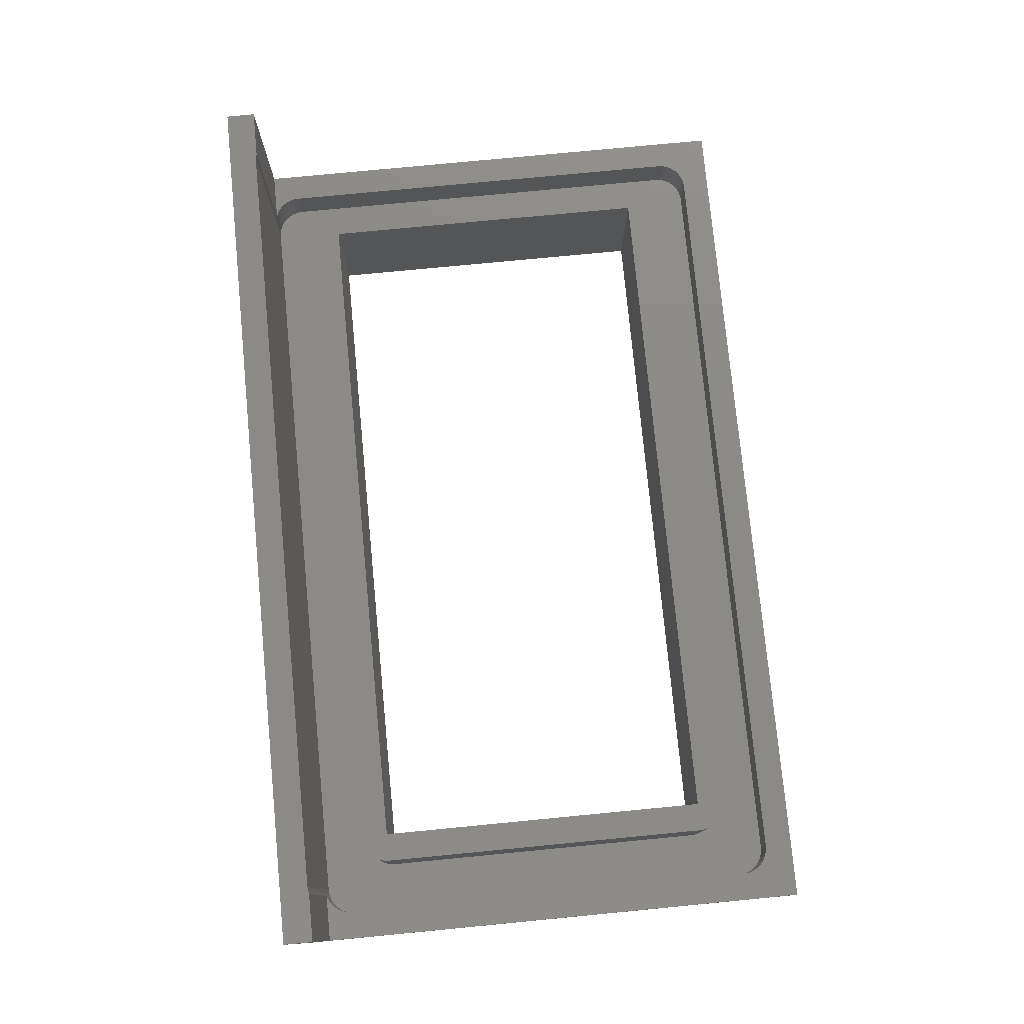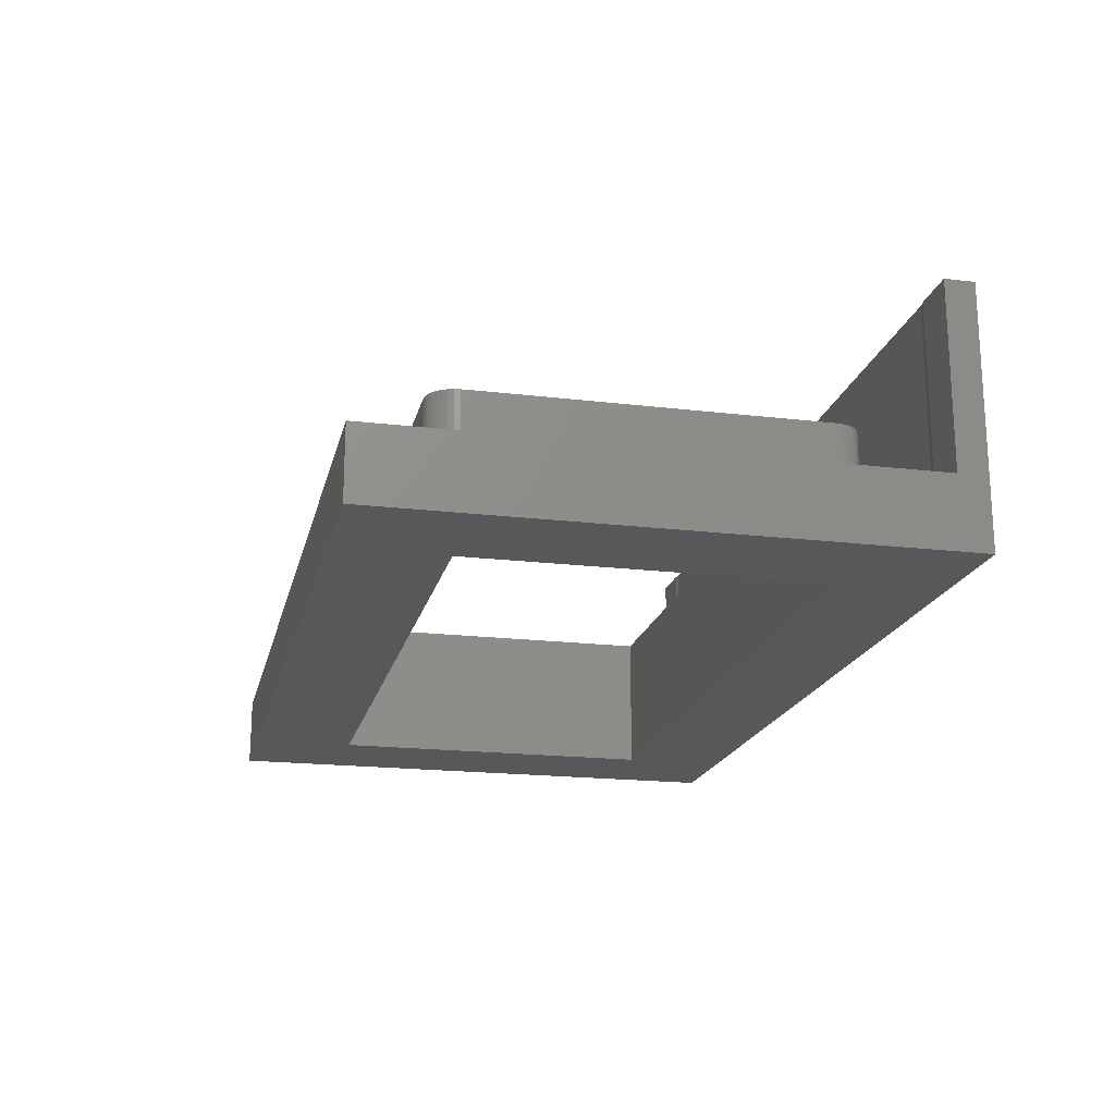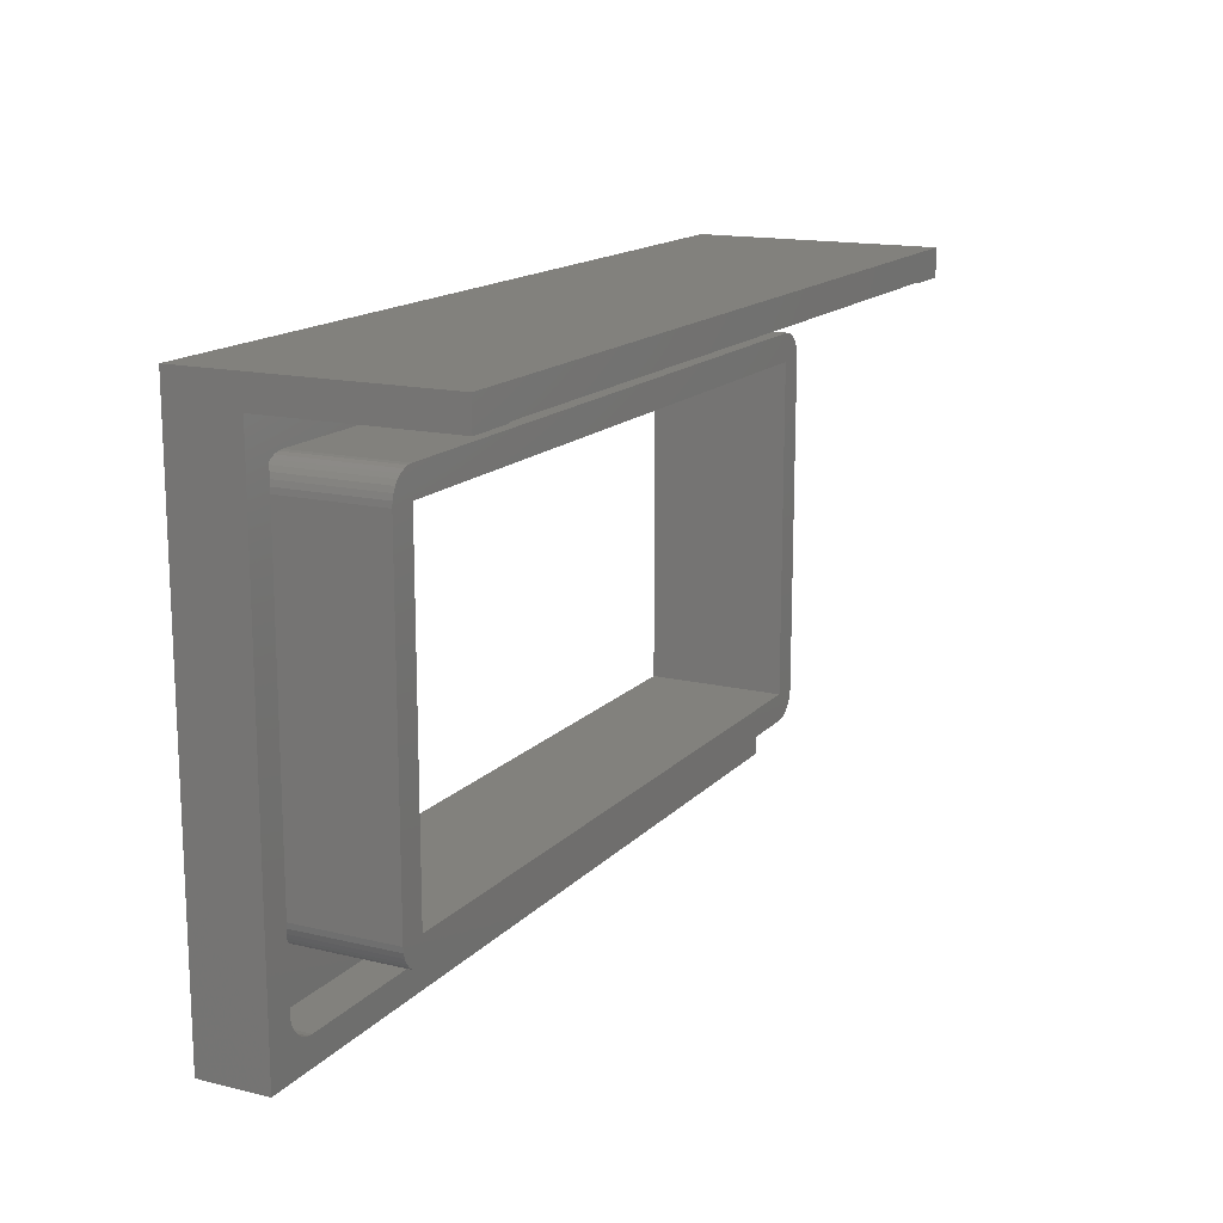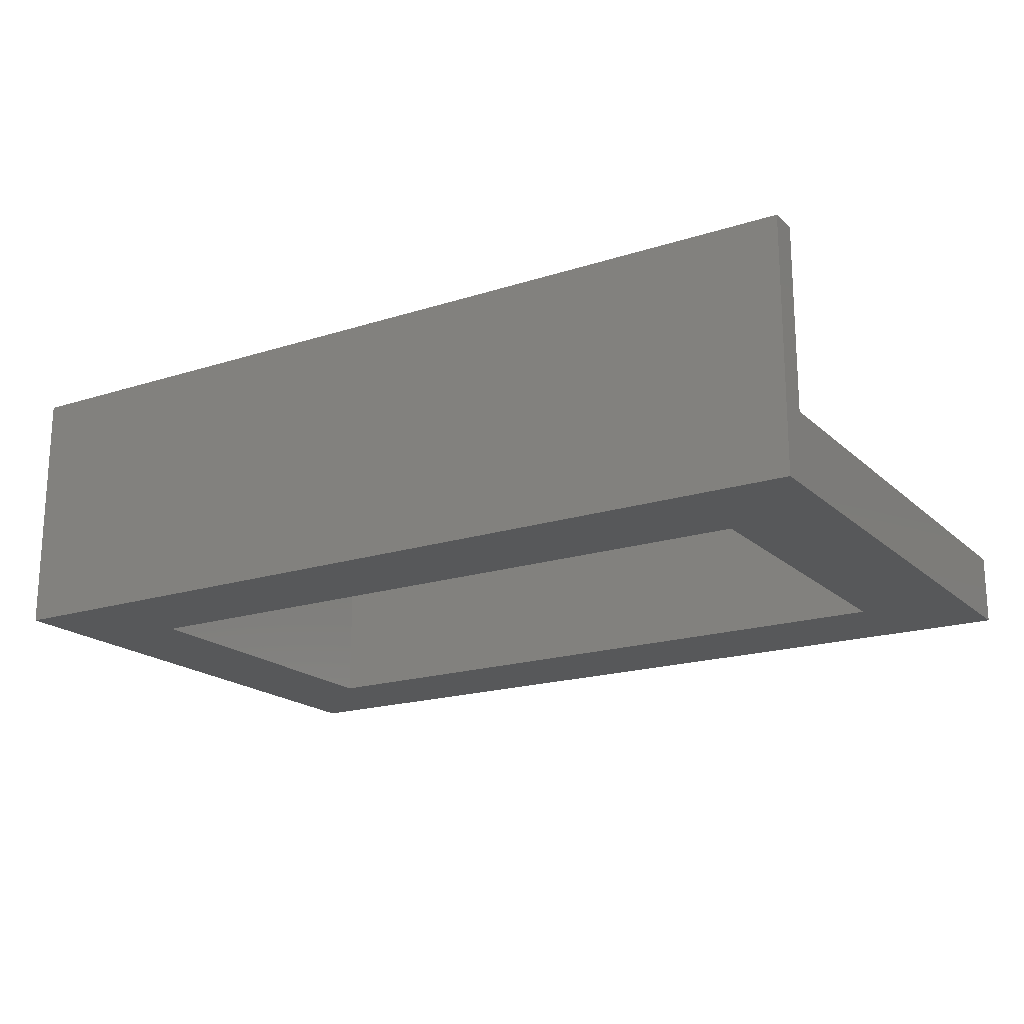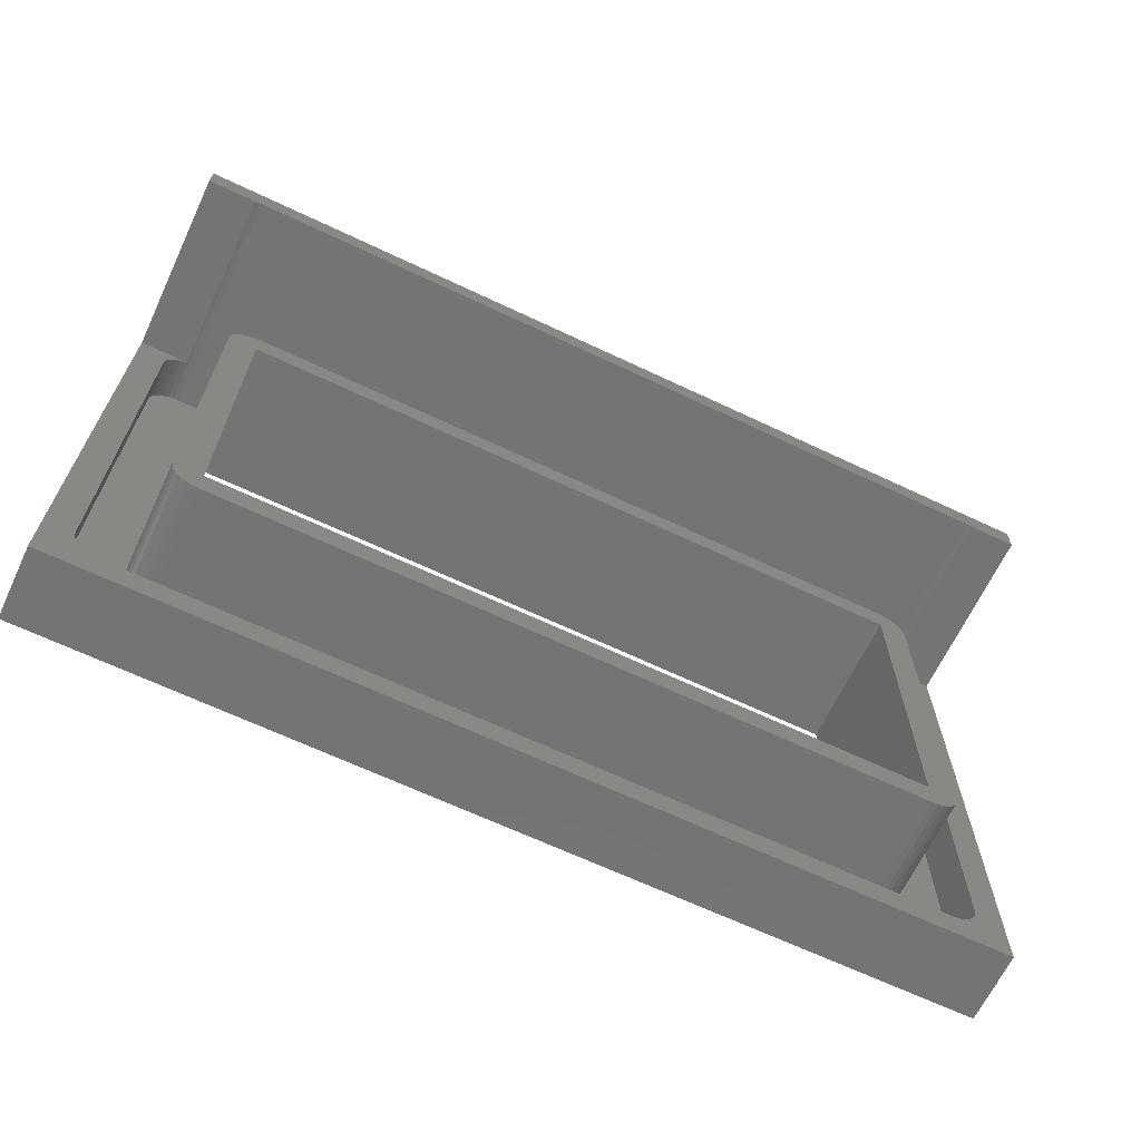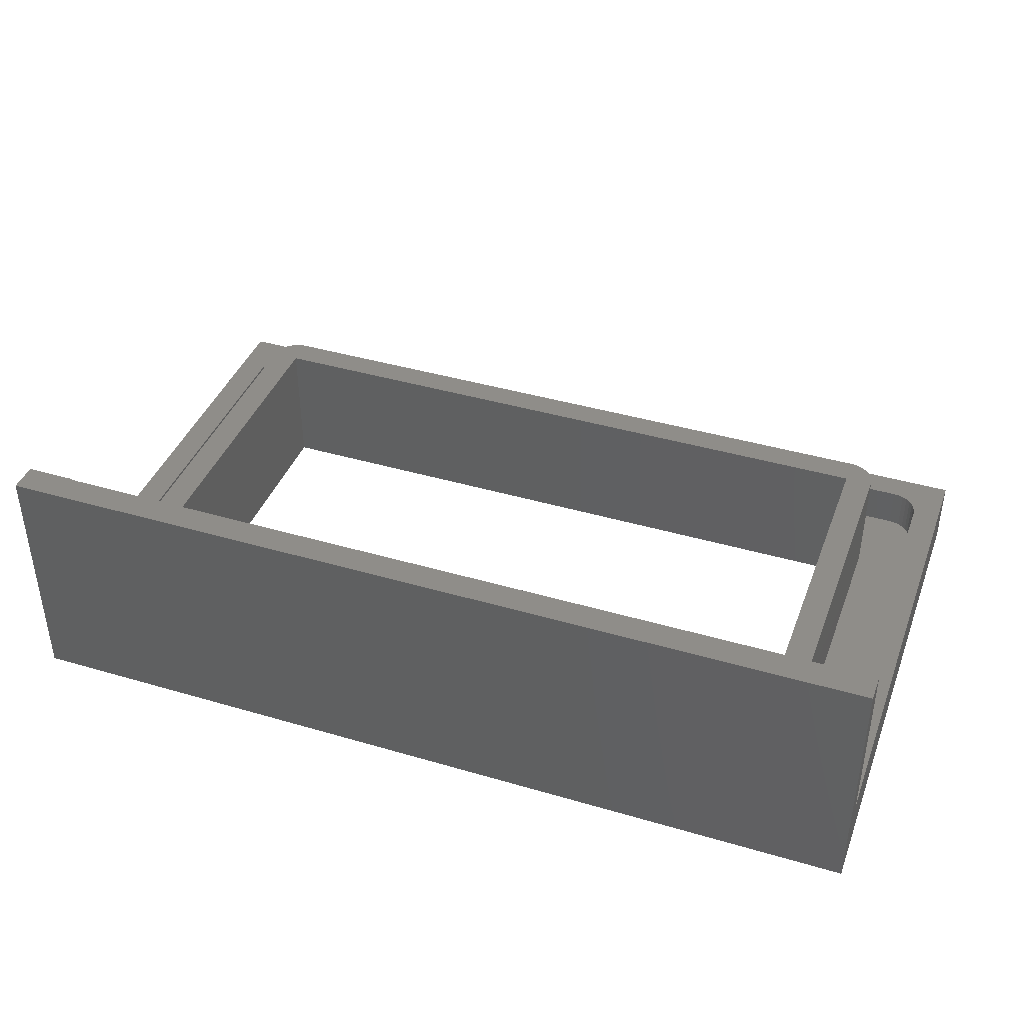
<metadata>
{"format":"stl","ext":"stl","renderer":"f3d","projection":"perspective","resolution":1024,"background":"white","views":[{"elev":77.4,"azim":-95.5,"up":"+Z"},{"elev":-18.9,"azim":77.2,"up":"+Z"},{"elev":15.3,"azim":-63.0,"up":"+Y"},{"elev":-18.8,"azim":-148.6,"up":"+Z"},{"elev":-66.2,"azim":-25.4,"up":"+Y"},{"elev":40.6,"azim":-160.2,"up":"+Z"}]}
</metadata>
<code>
# stl→obj: 170 verts, 340 faces
v -184 -58.08 6.639
v -180.6 -58.08 6.639
v -184 -58.08 19.64
v -180.6 -58.08 19.64
v -123.4 -58.08 6.639
v -120 -58.08 6.639
v -123.4 -58.08 19.64
v -120 -58.08 19.64
v -123.6 -58.04 19.64
v -123.8 -58.01 19.64
v -124 -58 19.64
v -120 -56 19.64
v -184 -56 19.64
v -180 -58 19.64
v -180.2 -58.01 19.64
v -180.4 -58.04 19.64
v -123.6 -58.04 3.639
v -123.6 -58.04 11.64
v -124 -58 3.639
v -123.2 -58.15 3.639
v -123 -58.25 6.639
v -122.9 -58.34 3.639
v -122.7 -58.49 6.639
v -122.6 -58.59 3.639
v -122.4 -58.81 6.639
v -122.3 -58.89 3.639
v -122.2 -59.17 6.639
v -122.2 -59.23 3.639
v -122 -59.58 6.639
v -122 -59.61 3.639
v -122 -60 6.639
v -122 -60 3.639
v -176.9 -61.54 3.639
v -176.5 -61.5 3.639
v -180 -58 3.639
v -127.5 -61.5 3.639
v -127.1 -61.54 3.639
v -126.7 -61.65 3.639
v -126.4 -61.84 3.639
v -126.1 -62.09 3.639
v -125.8 -62.39 3.639
v -125.7 -62.73 3.639
v -125.5 -63.11 3.639
v -125.5 -63.5 3.639
v -125.5 -87.5 3.639
v -122 -91 3.639
v -125.5 -87.89 3.639
v -125.7 -88.27 3.639
v -125.8 -88.61 3.639
v -126.1 -88.91 3.639
v -126.4 -89.16 3.639
v -126.7 -89.35 3.639
v -122 -91.39 3.639
v -127.1 -89.46 3.639
v -124 -93 3.639
v -127.5 -89.5 3.639
v -180 -93 3.639
v -176.5 -89.5 3.639
v -176.9 -89.46 3.639
v -182 -91.39 3.639
v -177.3 -89.35 3.639
v -182 -91 3.639
v -177.6 -89.16 3.639
v -177.9 -88.91 3.639
v -178.2 -88.61 3.639
v -178.3 -88.27 3.639
v -178.5 -87.89 3.639
v -178.5 -87.5 3.639
v -178.5 -63.5 3.639
v -182 -60 3.639
v -178.5 -63.11 3.639
v -178.3 -62.73 3.639
v -178.2 -62.39 3.639
v -177.9 -62.09 3.639
v -177.6 -61.84 3.639
v -177.3 -61.65 3.639
v -182 -59.61 3.639
v -180.4 -58.04 3.639
v -180.8 -58.15 3.639
v -181.1 -58.34 3.639
v -181.4 -58.59 3.639
v -181.7 -58.89 3.639
v -181.8 -59.23 3.639
v -181.8 -91.77 3.639
v -181.7 -92.11 3.639
v -181.4 -92.41 3.639
v -181.1 -92.66 3.639
v -180.8 -92.85 3.639
v -180.4 -92.96 3.639
v -123.6 -92.96 3.639
v -123.2 -92.85 3.639
v -122.9 -92.66 3.639
v -122.6 -92.41 3.639
v -122.3 -92.11 3.639
v -122.2 -91.77 3.639
v -122 -91 6.639
v -122 -91.39 6.639
v -122.2 -91.77 6.639
v -122.3 -92.11 6.639
v -122.6 -92.41 6.639
v -122.9 -92.66 6.639
v -123.2 -92.85 6.639
v -123.6 -92.96 6.639
v -124 -93 6.639
v -180 -93 6.639
v -180.4 -92.96 6.639
v -180.8 -92.85 6.639
v -181.1 -92.66 6.639
v -181.4 -92.41 6.639
v -181.7 -92.11 6.639
v -181.8 -91.77 6.639
v -182 -91.39 6.639
v -182 -91 6.639
v -182 -60 6.639
v -182 -59.58 6.639
v -181.8 -59.17 6.639
v -181.6 -58.81 6.639
v -181.3 -58.49 6.639
v -181 -58.25 6.639
v -180.4 -58.04 11.64
v -178.5 -63.5 11.64
v -178.5 -63.11 11.64
v -178.3 -62.73 11.64
v -178.2 -62.39 11.64
v -177.9 -62.09 11.64
v -177.6 -61.84 11.64
v -177.3 -61.65 11.64
v -176.9 -61.54 11.64
v -176.5 -61.5 11.64
v -127.5 -63.5 11.64
v -127.5 -61.5 11.64
v -176.5 -63.5 11.64
v -127.5 -87.5 11.64
v -125.5 -63.5 11.64
v -125.5 -63.11 11.64
v -125.7 -62.73 11.64
v -176.5 -87.5 11.64
v -176.5 -89.5 11.64
v -127.5 -89.5 11.64
v -126.4 -89.16 11.64
v -126.7 -89.35 11.64
v -127.1 -89.46 11.64
v -178.5 -87.5 11.64
v -178.5 -87.89 11.64
v -178.3 -88.27 11.64
v -178.2 -88.61 11.64
v -177.9 -88.91 11.64
v -177.6 -89.16 11.64
v -177.3 -89.35 11.64
v -176.9 -89.46 11.64
v -126.1 -88.91 11.64
v -125.8 -88.61 11.64
v -125.7 -88.27 11.64
v -125.5 -87.89 11.64
v -125.5 -87.5 11.64
v -125.8 -62.39 11.64
v -126.1 -62.09 11.64
v -126.4 -61.84 11.64
v -126.7 -61.65 11.64
v -127.1 -61.54 11.64
v -176.5 -87.5 1.639
v -176.5 -63.5 1.639
v -127.5 -87.5 1.639
v -127.5 -63.5 1.639
v -120 -95 6.639
v -120 -95 1.639
v -120 -56 1.639
v -184 -95 1.639
v -184 -95 6.639
v -184 -56 1.639
f 1 2 3
f 3 2 4
f 5 6 7
f 7 6 8
f 7 8 9
f 9 8 10
f 10 8 11
f 11 8 12
f 11 12 13
f 11 13 14
f 14 13 3
f 14 3 15
f 15 3 16
f 16 3 4
f 17 18 19
f 19 18 10
f 19 10 11
f 18 17 5
f 5 17 20
f 5 20 21
f 21 20 22
f 21 22 23
f 23 22 24
f 23 24 25
f 25 24 26
f 25 26 27
f 27 26 28
f 27 28 29
f 29 28 30
f 29 30 31
f 31 30 32
f 5 7 18
f 18 7 9
f 18 9 10
f 33 34 35
f 35 34 36
f 35 36 19
f 19 36 37
f 19 37 30
f 30 37 38
f 30 38 32
f 32 38 39
f 32 39 40
f 40 41 32
f 32 41 42
f 32 42 43
f 43 44 32
f 32 44 45
f 32 45 46
f 46 45 47
f 46 47 48
f 48 49 46
f 46 49 50
f 46 50 51
f 51 52 46
f 46 52 53
f 53 52 54
f 53 54 55
f 55 54 56
f 55 56 57
f 57 56 58
f 57 58 59
f 57 59 60
f 60 59 61
f 60 61 62
f 62 61 63
f 62 63 64
f 64 65 62
f 62 65 66
f 62 66 67
f 67 68 62
f 62 68 69
f 62 69 70
f 70 69 71
f 70 71 72
f 72 73 70
f 70 73 74
f 70 74 75
f 75 76 70
f 70 76 77
f 77 76 33
f 77 33 35
f 30 28 19
f 19 28 26
f 19 26 24
f 24 22 19
f 19 22 20
f 19 20 17
f 78 79 35
f 35 79 80
f 35 80 81
f 81 82 35
f 35 82 83
f 35 83 77
f 60 84 57
f 57 84 85
f 57 85 86
f 86 87 57
f 57 87 88
f 57 88 89
f 90 91 55
f 55 91 92
f 55 92 93
f 93 94 55
f 55 94 95
f 55 95 53
f 11 14 19
f 19 14 35
f 96 46 97
f 97 46 53
f 97 53 98
f 98 53 95
f 98 95 99
f 99 95 94
f 99 94 100
f 100 94 93
f 100 93 101
f 101 93 92
f 101 92 102
f 102 92 91
f 102 91 103
f 103 91 90
f 103 90 104
f 104 90 55
f 55 57 104
f 104 57 105
f 105 57 106
f 106 57 89
f 106 89 107
f 107 89 88
f 107 88 108
f 108 88 87
f 108 87 109
f 109 87 86
f 109 86 110
f 110 86 85
f 110 85 111
f 111 85 84
f 111 84 112
f 112 84 60
f 112 60 113
f 113 60 62
f 62 70 113
f 113 70 114
f 70 77 114
f 114 77 115
f 115 77 83
f 115 83 116
f 116 83 82
f 116 82 117
f 117 82 81
f 117 81 118
f 118 81 80
f 118 80 119
f 119 80 79
f 119 79 2
f 2 79 78
f 2 78 120
f 120 78 15
f 120 15 16
f 78 35 15
f 15 35 14
f 16 4 120
f 120 4 2
f 69 121 71
f 71 121 122
f 71 122 72
f 72 122 123
f 72 123 73
f 73 123 124
f 73 124 74
f 74 124 125
f 74 125 75
f 75 125 126
f 75 126 76
f 76 126 127
f 76 127 33
f 33 127 128
f 33 128 34
f 34 128 129
f 130 131 132
f 132 131 129
f 132 129 126
f 126 129 127
f 127 129 128
f 133 134 130
f 130 134 135
f 130 135 136
f 137 138 133
f 133 138 139
f 133 139 140
f 140 139 141
f 141 139 142
f 132 143 137
f 137 143 144
f 137 144 145
f 126 125 132
f 132 125 124
f 132 124 123
f 123 122 132
f 132 122 121
f 132 121 143
f 145 146 137
f 137 146 147
f 137 147 148
f 137 148 138
f 138 148 149
f 138 149 150
f 140 151 133
f 133 151 152
f 133 152 153
f 153 154 133
f 133 154 155
f 133 155 134
f 136 156 130
f 130 156 157
f 130 157 158
f 130 158 131
f 131 158 159
f 131 159 160
f 69 68 121
f 121 68 143
f 58 138 59
f 59 138 150
f 59 150 61
f 61 150 149
f 61 149 63
f 63 149 148
f 63 148 64
f 64 148 147
f 64 147 65
f 65 147 146
f 65 146 66
f 66 146 145
f 66 145 67
f 67 145 144
f 67 144 68
f 68 144 143
f 36 131 37
f 37 131 160
f 37 160 38
f 38 160 159
f 38 159 39
f 39 159 158
f 39 158 40
f 40 158 157
f 40 157 41
f 41 157 156
f 41 156 42
f 42 156 136
f 42 136 43
f 43 136 135
f 43 135 44
f 44 135 134
f 134 155 44
f 44 155 45
f 45 155 47
f 47 155 154
f 47 154 48
f 48 154 153
f 48 153 49
f 49 153 152
f 49 152 50
f 50 152 151
f 50 151 51
f 51 151 140
f 51 140 52
f 52 140 141
f 52 141 54
f 54 141 142
f 54 142 56
f 56 142 139
f 129 131 34
f 34 131 36
f 161 162 137
f 137 162 132
f 163 161 133
f 133 161 137
f 164 163 130
f 130 163 133
f 162 164 132
f 132 164 130
f 58 56 138
f 138 56 139
f 32 46 31
f 31 46 96
f 165 166 6
f 6 166 167
f 6 167 12
f 12 8 6
f 168 166 169
f 169 166 165
f 13 170 1
f 1 170 168
f 1 168 169
f 1 3 13
f 167 170 12
f 12 170 13
f 2 1 119
f 119 1 118
f 118 1 117
f 117 1 116
f 116 1 115
f 115 1 114
f 114 1 113
f 113 1 169
f 113 169 112
f 112 169 111
f 111 169 110
f 110 169 109
f 109 169 108
f 108 169 107
f 107 169 106
f 106 169 105
f 105 169 104
f 104 169 165
f 104 165 103
f 103 165 102
f 102 165 101
f 101 165 100
f 100 165 99
f 99 165 98
f 98 165 97
f 97 165 96
f 96 165 6
f 96 6 31
f 31 6 29
f 29 6 27
f 27 6 25
f 25 6 23
f 23 6 21
f 21 6 5
f 162 167 164
f 164 167 166
f 164 166 163
f 163 166 168
f 163 168 161
f 161 168 162
f 162 168 170
f 162 170 167

</code>
